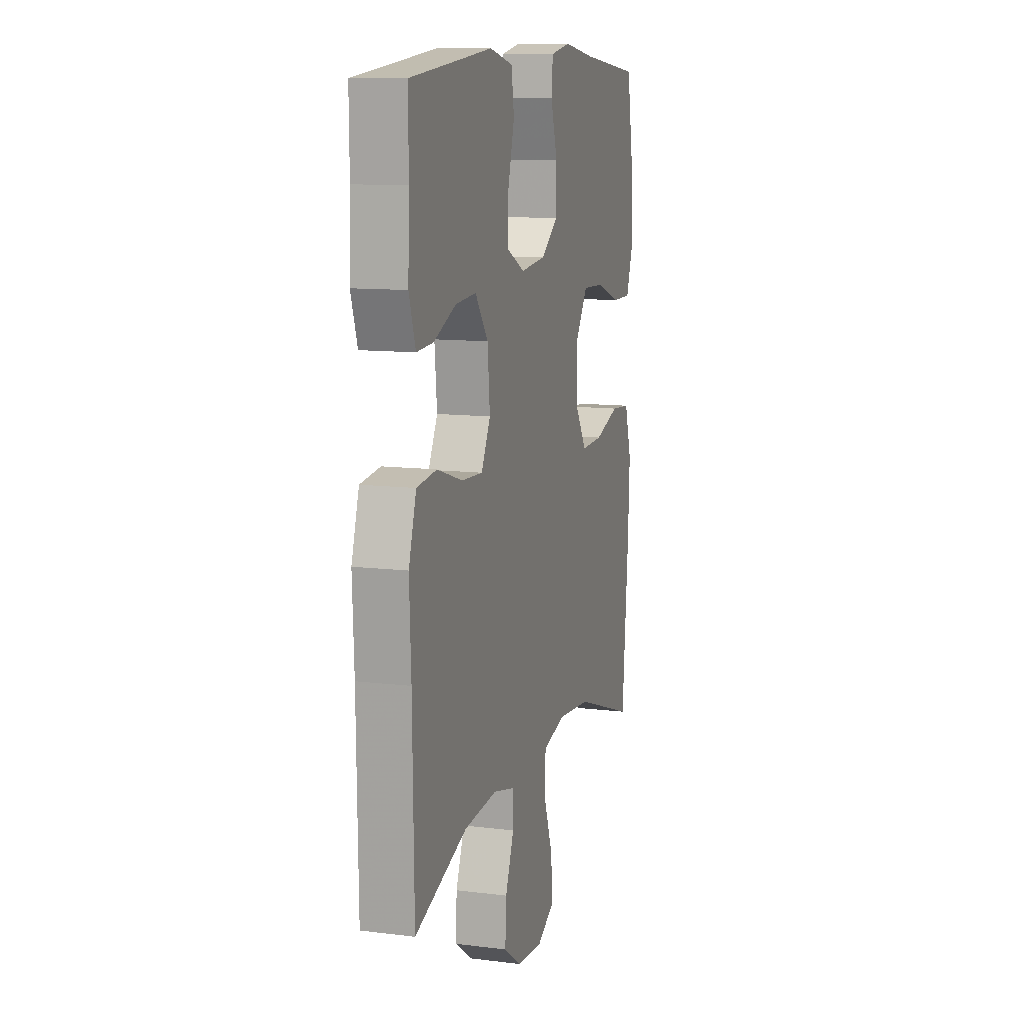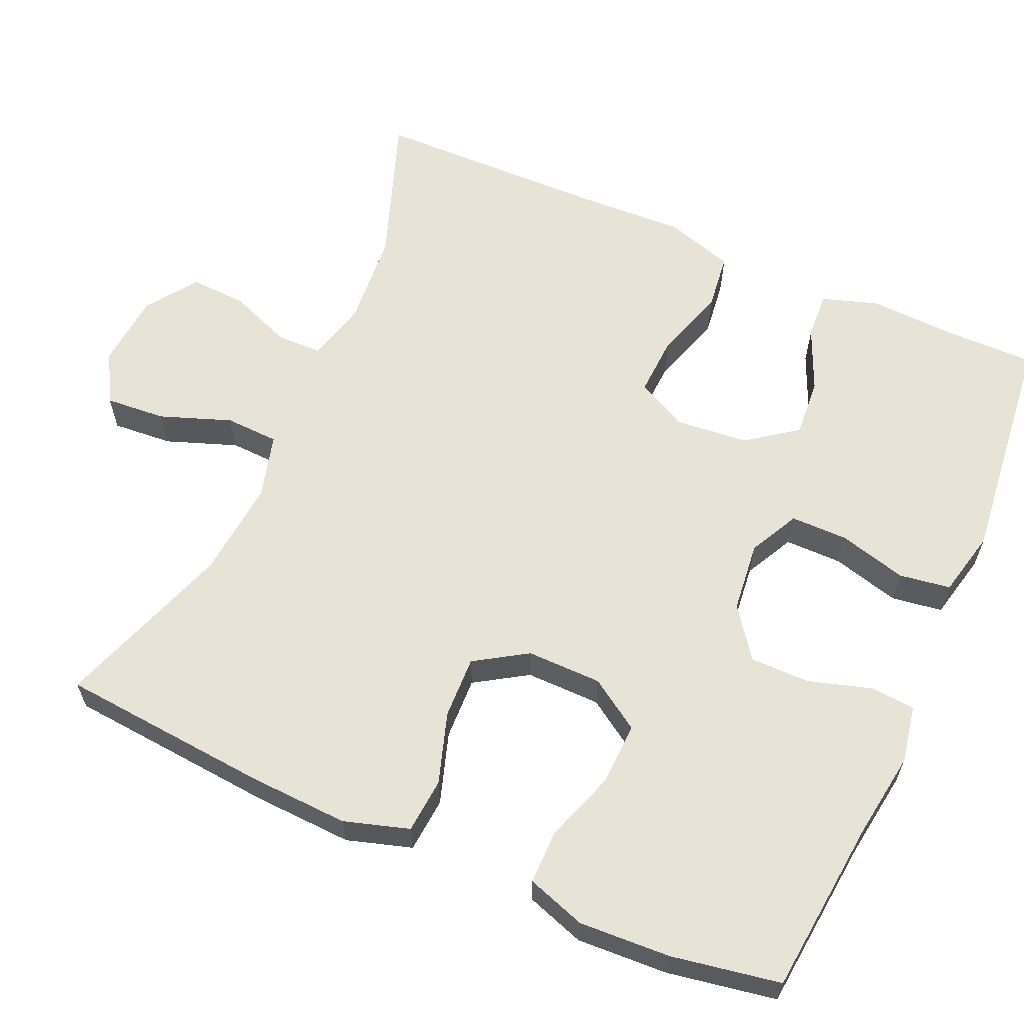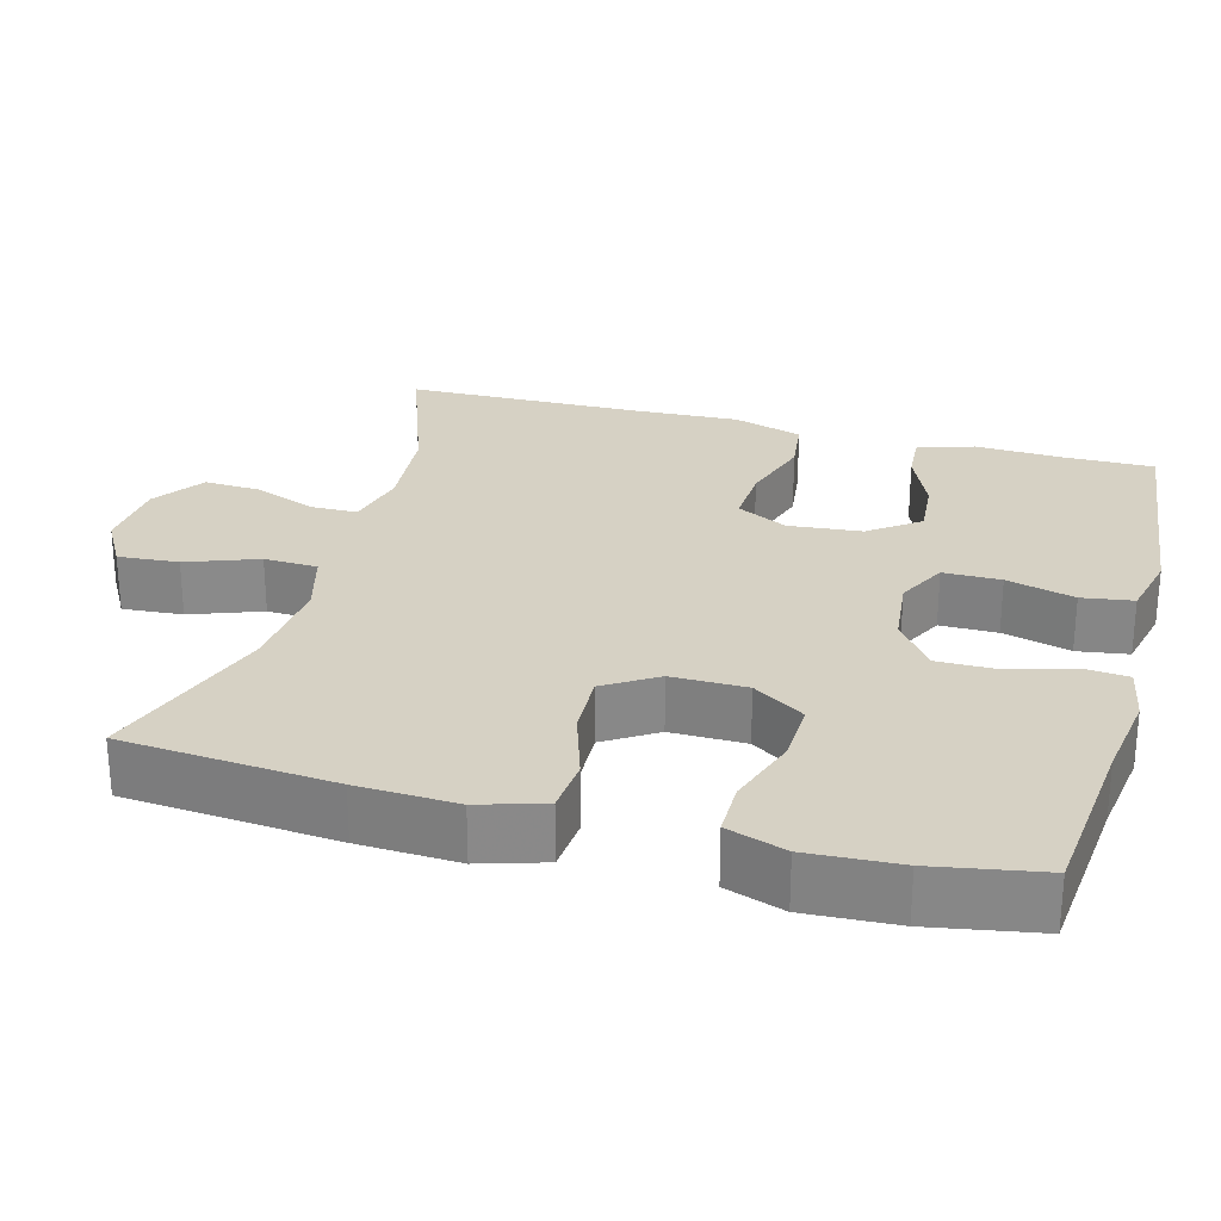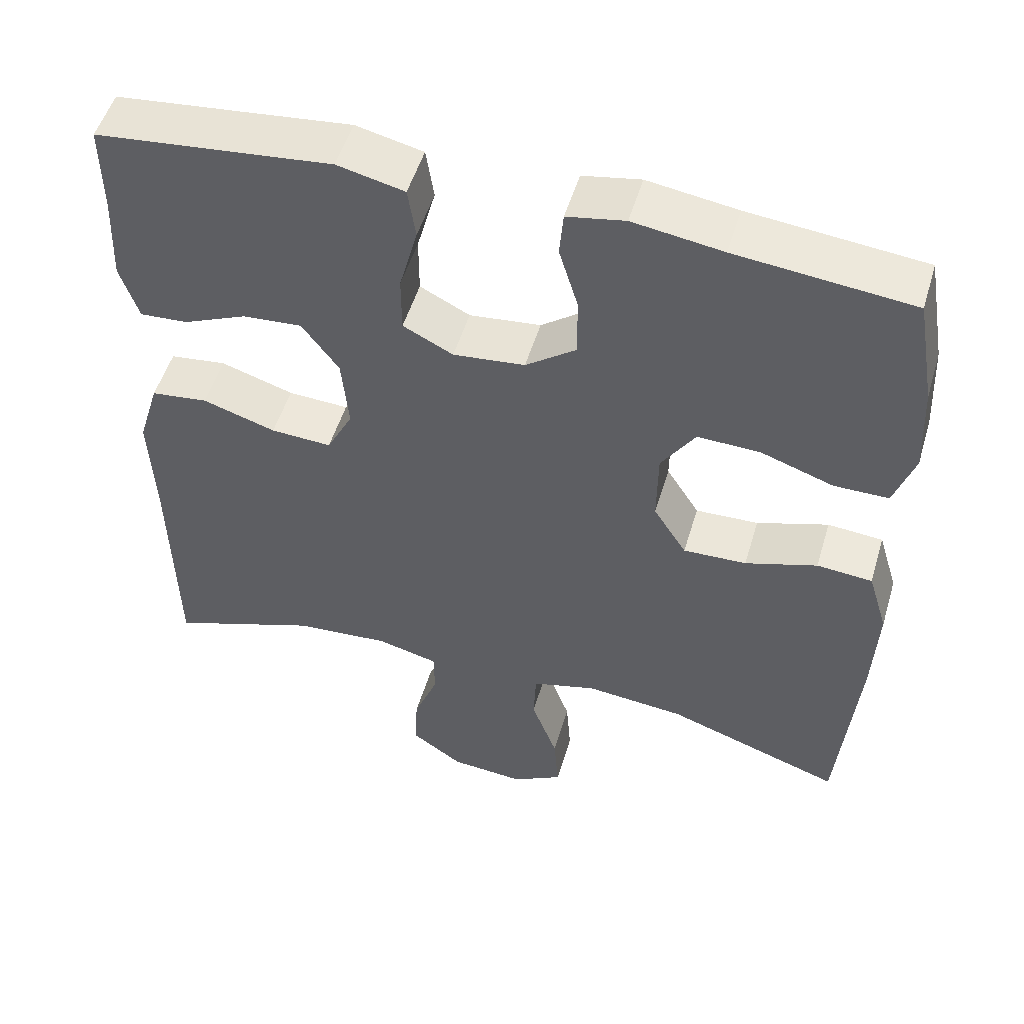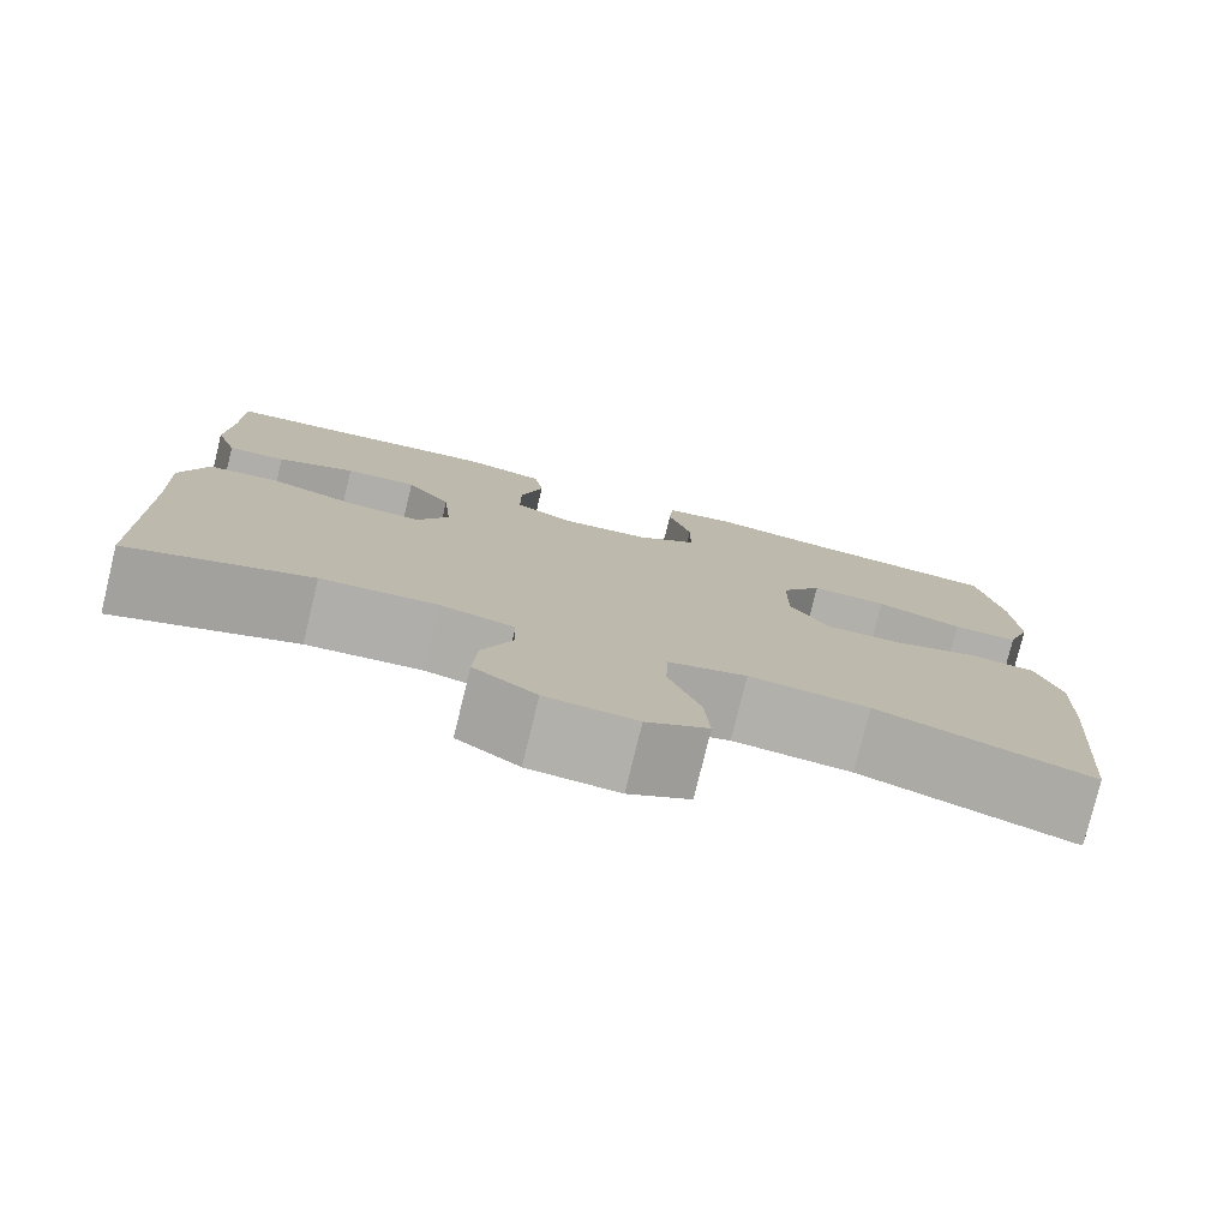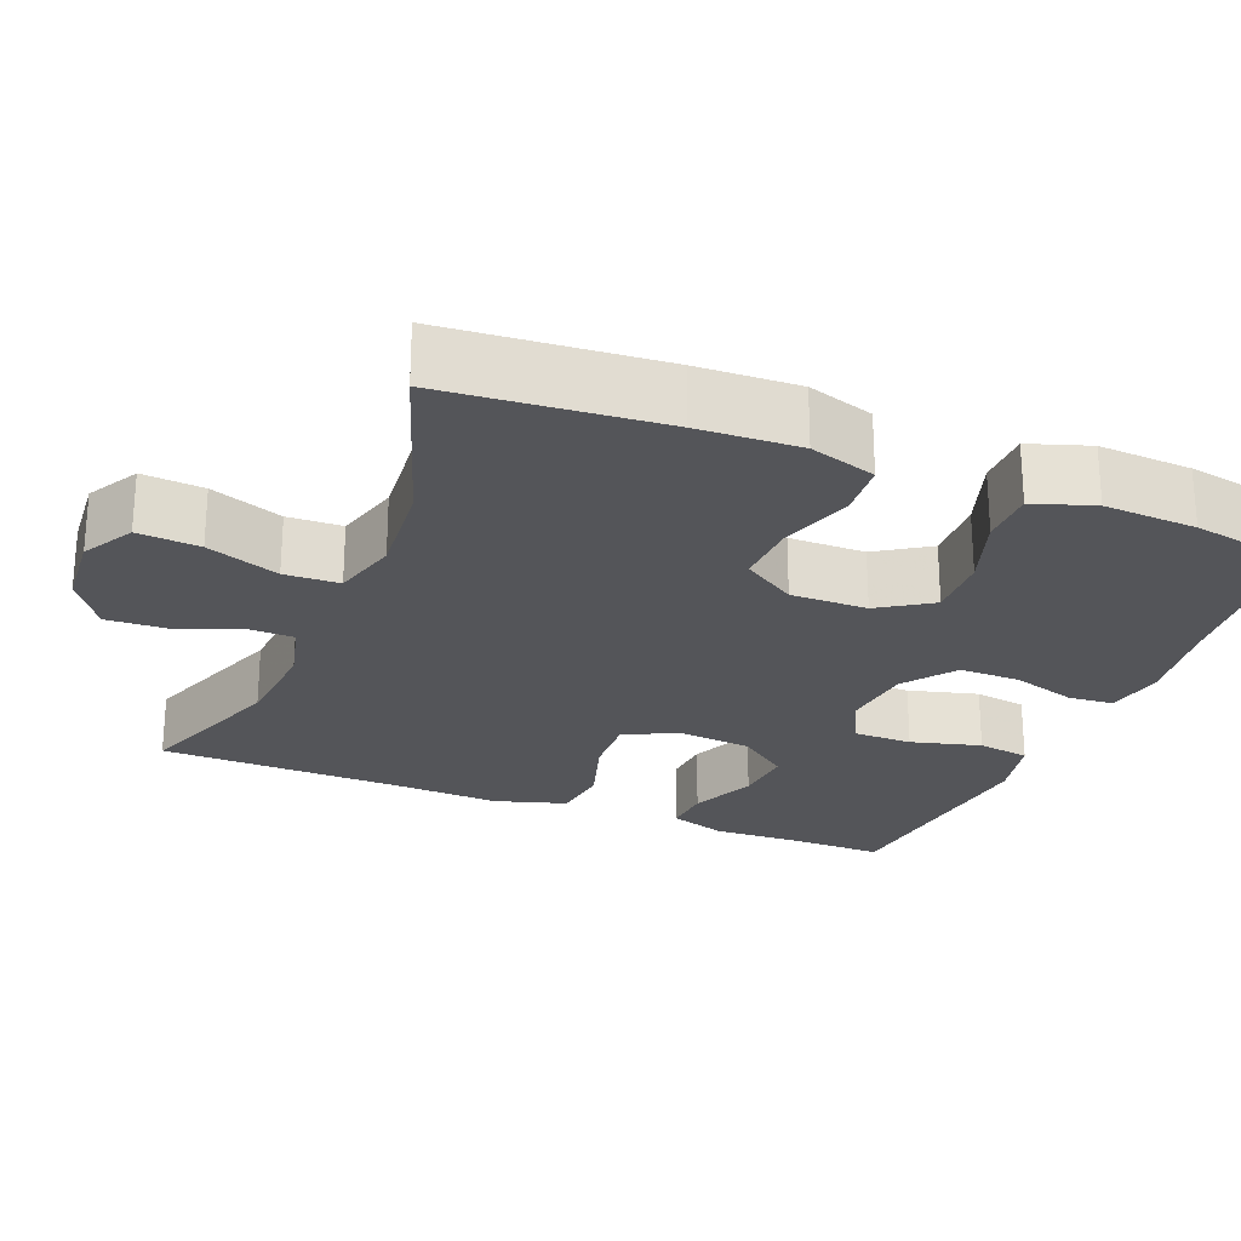
<metadata>
{"format":"obj","ext":"obj","renderer":"f3d","projection":"perspective","resolution":1024,"background":"white","views":[{"elev":11.2,"azim":106.9,"up":"+Z"},{"elev":61.5,"azim":-66.1,"up":"+Y"},{"elev":26.9,"azim":-74.8,"up":"+Y"},{"elev":51.7,"azim":-163.5,"up":"+Z"},{"elev":-78.3,"azim":166.3,"up":"+Z"},{"elev":-24.6,"azim":-112.1,"up":"+Y"}]}
</metadata>
<code>
v -0.5 0.07 0.5
v -0.273 0.07 0.523
v -0.157 0.07 0.54
v -0.082 0.07 0.526
v -0.077 0.07 0.468
v -0.102 0.07 0.385
v -0.102 0.07 0.307
v -0.037 0.07 0.259
v 0.056 0.07 0.249
v 0.121 0.07 0.282
v 0.121 0.07 0.357
v 0.097 0.07 0.446
v 0.107 0.07 0.513
v 0.194 0.07 0.533
v 0.322 0.07 0.519
v 0.5 0.07 0.5
v 0.499 0.07 0.383
v 0.504 0.07 0.267
v 0.48 0.07 0.194
v 0.418 0.07 0.198
v 0.335 0.07 0.234
v 0.258 0.07 0.24
v 0.21 0.07 0.175
v 0.201 0.07 0.079
v 0.235 0.07 0.013
v 0.314 0.07 0.017
v 0.409 0.07 0.047
v 0.483 0.07 0.038
v 0.511 0.07 -0.053
v 0.505 0.07 -0.191
v 0.5 0.07 -0.5
v 0.305 0.07 -0.43
v 0.181 0.07 -0.42
v 0.101 0.07 -0.44
v 0.1 0.07 -0.5
v 0.132 0.07 -0.581
v 0.136 0.07 -0.656
v 0.069 0.07 -0.703
v -0.028 0.07 -0.711
v -0.094 0.07 -0.674
v -0.088 0.07 -0.595
v -0.054 0.07 -0.502
v -0.057 0.07 -0.432
v -0.141 0.07 -0.409
v -0.27 0.07 -0.421
v -0.5 0.07 -0.5
v -0.524 0.07 -0.224
v -0.53 0.07 -0.094
v -0.504 0.07 -0.009
v -0.432 0.07 -0.003
v -0.339 0.07 -0.033
v -0.257 0.07 -0.036
v -0.214 0.07 0.032
v -0.215 0.07 0.13
v -0.259 0.07 0.197
v -0.341 0.07 0.194
v -0.434 0.07 0.162
v -0.505 0.07 0.162
v -0.531 0.07 0.239
v -0.525 0.07 0.358
v -0.5 0 0.5
v -0.273 0 0.523
v -0.157 0 0.54
v -0.082 0 0.526
v -0.077 0 0.468
v -0.102 0 0.385
v -0.102 0 0.307
v -0.037 0 0.259
v 0.056 0 0.249
v 0.121 0 0.282
v 0.121 0 0.357
v 0.097 0 0.446
v 0.107 0 0.513
v 0.194 0 0.533
v 0.322 0 0.519
v 0.5 0 0.5
v 0.499 0 0.383
v 0.504 0 0.267
v 0.48 0 0.194
v 0.418 0 0.198
v 0.335 0 0.234
v 0.258 0 0.24
v 0.21 0 0.175
v 0.201 0 0.079
v 0.235 0 0.013
v 0.314 0 0.017
v 0.409 0 0.047
v 0.483 0 0.038
v 0.511 0 -0.053
v 0.505 0 -0.191
v 0.5 0 -0.5
v 0.305 0 -0.43
v 0.181 0 -0.42
v 0.101 0 -0.44
v 0.1 0 -0.5
v 0.132 0 -0.581
v 0.136 0 -0.656
v 0.069 0 -0.703
v -0.028 0 -0.711
v -0.094 0 -0.674
v -0.088 0 -0.595
v -0.054 0 -0.502
v -0.057 0 -0.432
v -0.141 0 -0.409
v -0.27 0 -0.421
v -0.5 0 -0.5
v -0.524 0 -0.224
v -0.53 0 -0.094
v -0.504 0 -0.009
v -0.432 0 -0.003
v -0.339 0 -0.033
v -0.257 0 -0.036
v -0.214 0 0.032
v -0.215 0 0.13
v -0.259 0 0.197
v -0.341 0 0.194
v -0.434 0 0.162
v -0.505 0 0.162
v -0.531 0 0.239
v -0.525 0 0.358
f 59 60 1 2
f 56 57 58 59
f 55 56 59 2
f 54 55 2 3
f 53 54 3 4
f 48 49 50 51
f 48 51 52
f 45 46 47 48
f 44 45 48 52
f 43 44 52 53
f 39 40 41 42
f 39 42 43
f 38 39 43
f 35 36 37 38
f 34 35 38 43
f 33 34 43 53
f 30 31 32
f 26 27 28 29
f 25 26 29 30
f 18 19 20 21
f 17 18 21 22
f 15 16 17 22
f 14 15 22 23
f 11 12 13 14
f 10 11 14 23
f 53 4 5 6
f 53 6 7
f 33 53 7 8
f 25 30 32 33
f 24 25 33 8
f 9 10 23 24
f 8 9 24
f 62 61 120 119
f 119 118 117 116
f 62 119 116 115
f 63 62 115 114
f 64 63 114 113
f 111 110 109 108
f 112 111 108
f 108 107 106 105
f 112 108 105 104
f 113 112 104 103
f 102 101 100 99
f 103 102 99
f 103 99 98
f 98 97 96 95
f 103 98 95 94
f 113 103 94 93
f 92 91 90
f 89 88 87 86
f 90 89 86 85
f 81 80 79 78
f 82 81 78 77
f 82 77 76 75
f 83 82 75 74
f 74 73 72 71
f 83 74 71 70
f 66 65 64 113
f 67 66 113
f 68 67 113 93
f 93 92 90 85
f 68 93 85 84
f 84 83 70 69
f 84 69 68
f 1 61 62 2
f 2 62 63 3
f 3 63 64 4
f 4 64 65 5
f 5 65 66 6
f 6 66 67 7
f 7 67 68 8
f 8 68 69 9
f 9 69 70 10
f 10 70 71 11
f 11 71 72 12
f 12 72 73 13
f 13 73 74 14
f 14 74 75 15
f 15 75 76 16
f 16 76 77 17
f 17 77 78 18
f 18 78 79 19
f 19 79 80 20
f 20 80 81 21
f 21 81 82 22
f 22 82 83 23
f 23 83 84 24
f 24 84 85 25
f 25 85 86 26
f 26 86 87 27
f 27 87 88 28
f 28 88 89 29
f 29 89 90 30
f 30 90 91 31
f 31 91 92 32
f 32 92 93 33
f 33 93 94 34
f 34 94 95 35
f 35 95 96 36
f 36 96 97 37
f 37 97 98 38
f 38 98 99 39
f 39 99 100 40
f 40 100 101 41
f 41 101 102 42
f 42 102 103 43
f 43 103 104 44
f 44 104 105 45
f 45 105 106 46
f 46 106 107 47
f 47 107 108 48
f 48 108 109 49
f 49 109 110 50
f 50 110 111 51
f 51 111 112 52
f 52 112 113 53
f 53 113 114 54
f 54 114 115 55
f 55 115 116 56
f 56 116 117 57
f 57 117 118 58
f 58 118 119 59
f 59 119 120 60
f 60 120 61 1

</code>
